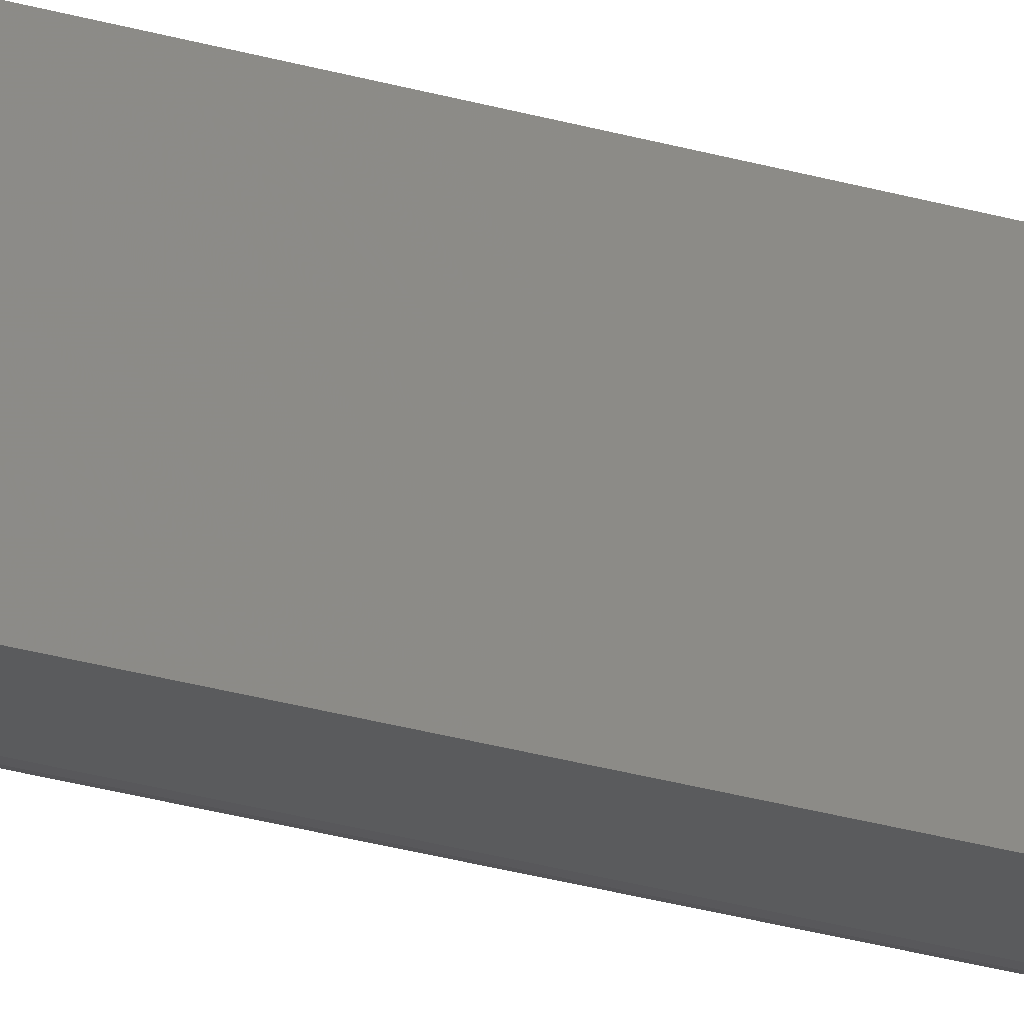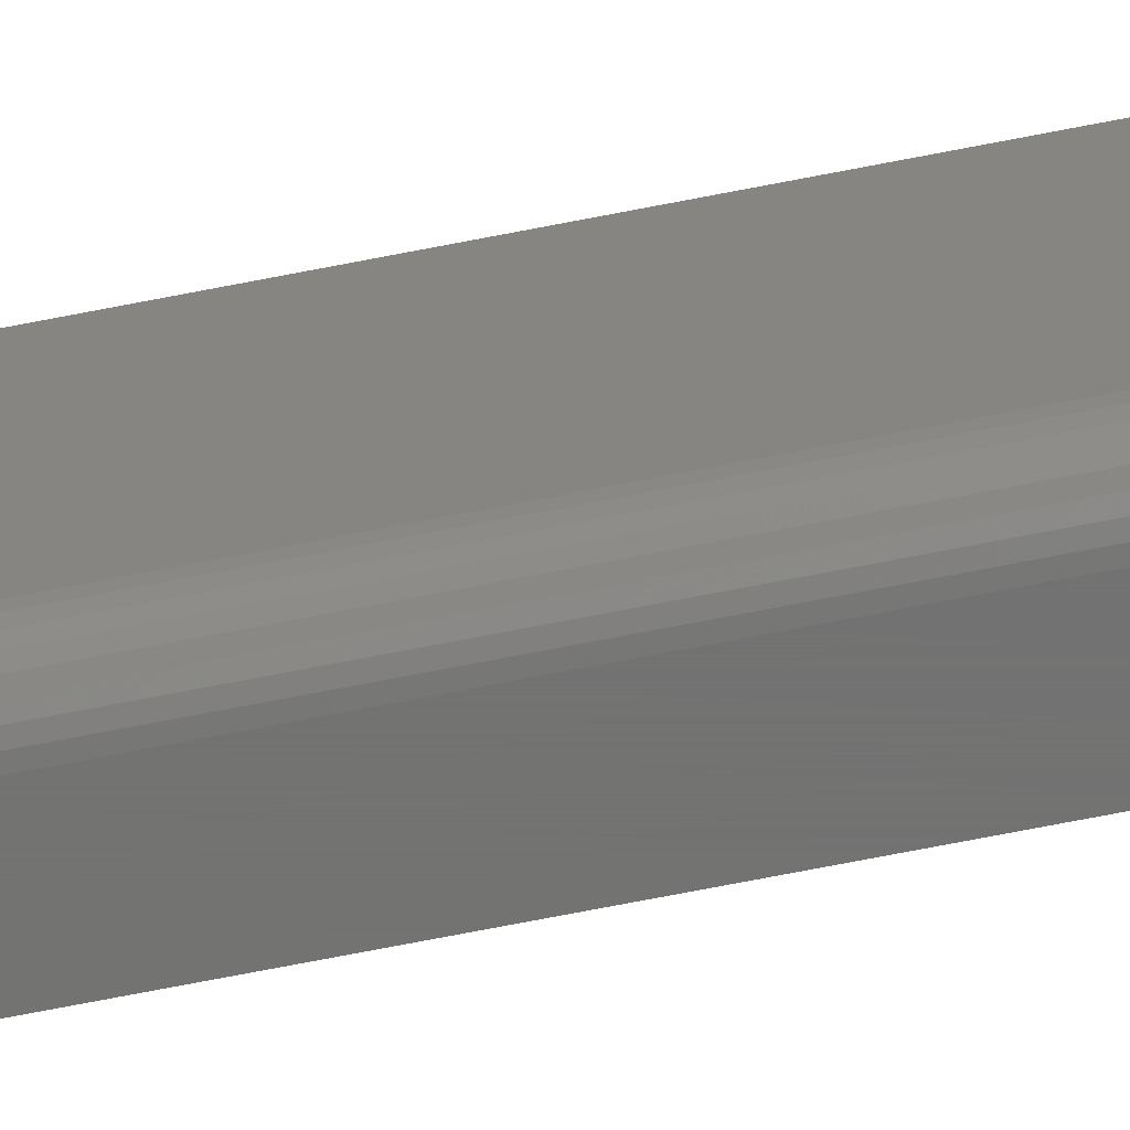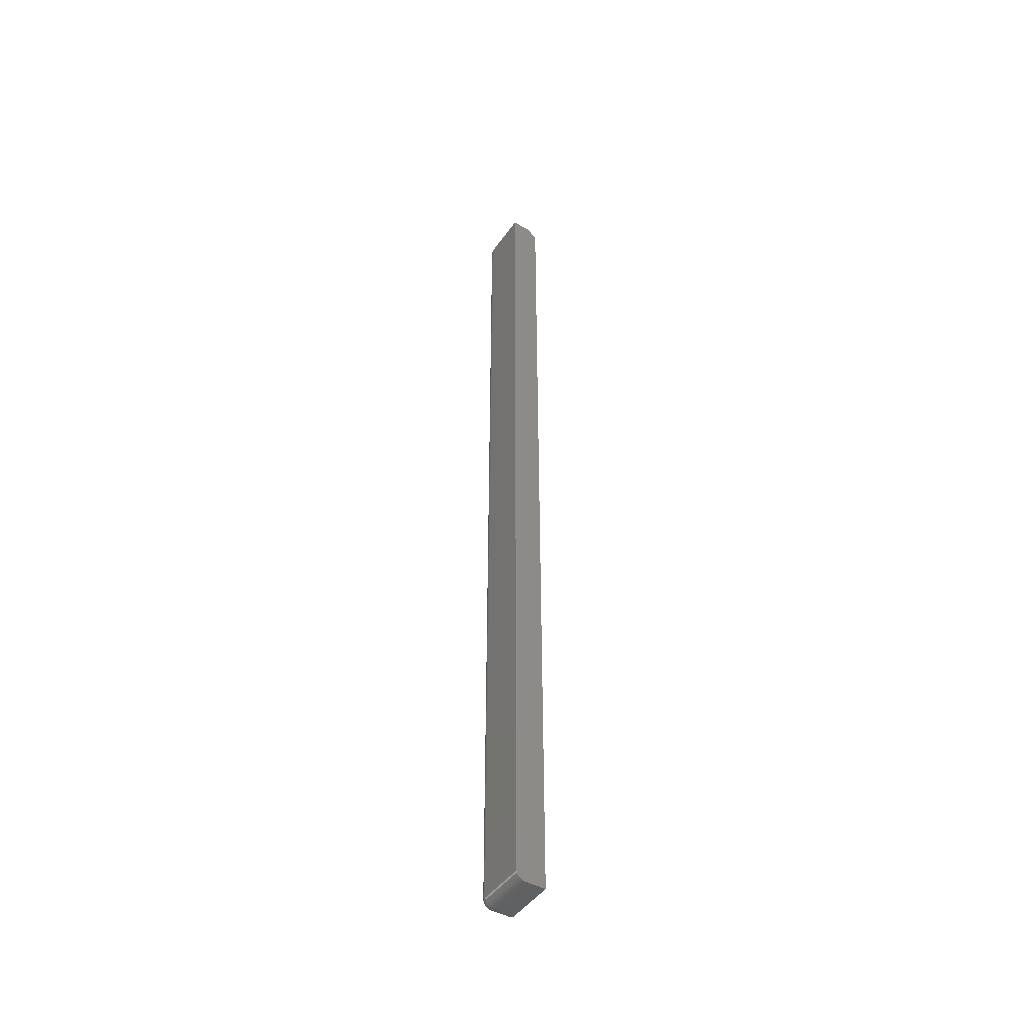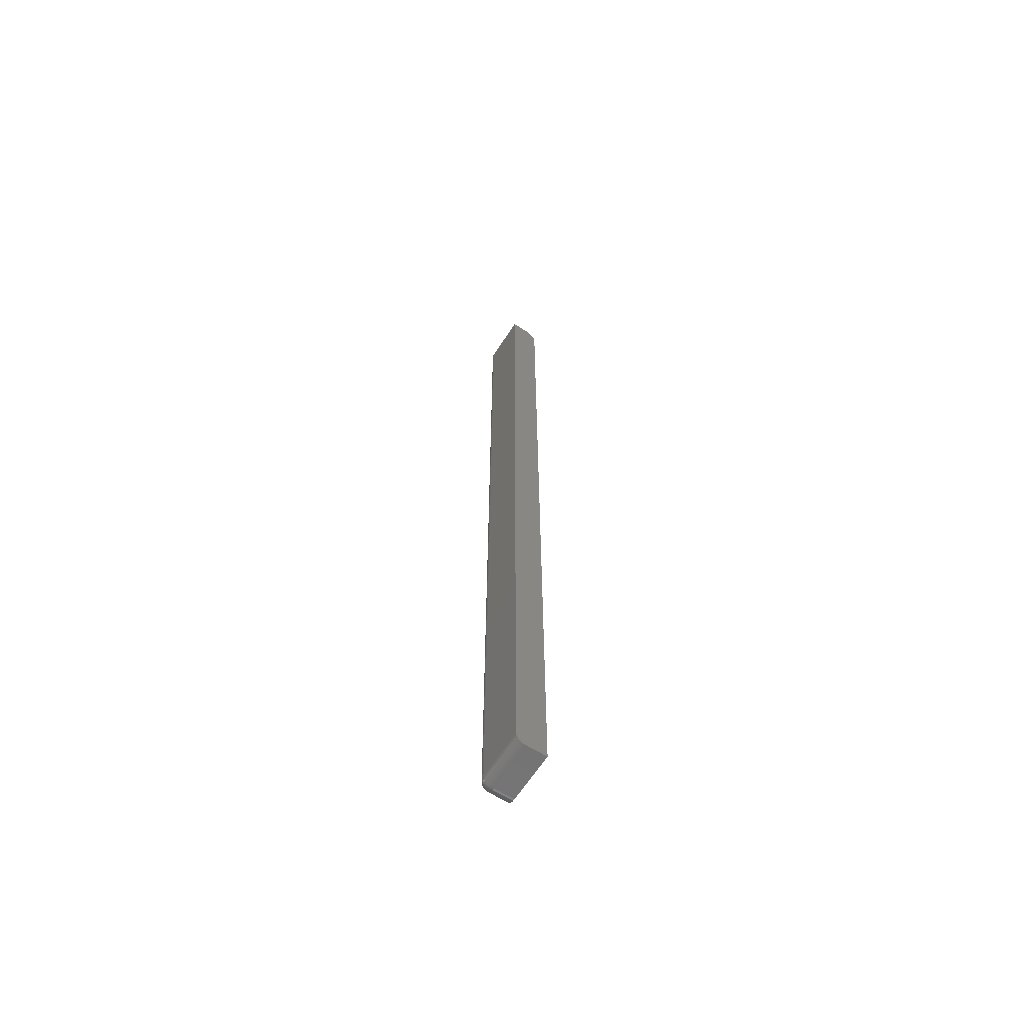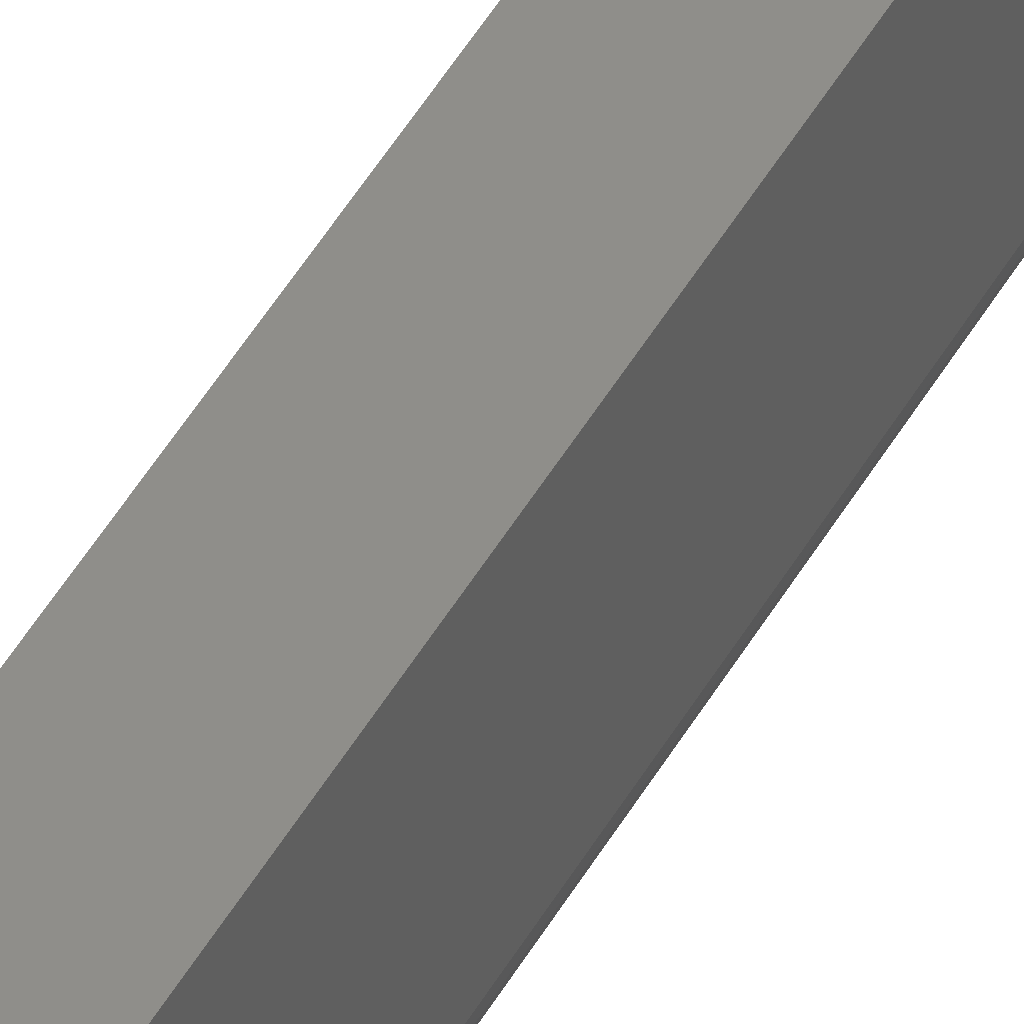
<metadata>
{"format":"stl","ext":"stl","renderer":"f3d","projection":"perspective","resolution":1024,"background":"white","views":[{"elev":-25.1,"azim":63.8,"up":"+Z"},{"elev":-64.6,"azim":-78.4,"up":"+Z"},{"elev":-45.5,"azim":-32.9,"up":"+Y"},{"elev":-63.5,"azim":-32.5,"up":"+Y"},{"elev":42.5,"azim":-153.8,"up":"+Z"}]}
</metadata>
<code>
# stl→obj: 89 verts, 174 faces
v 0.01587 0 0
v 0.02368 -0.007812 0
v 0.007812 0 0
v 0.02368 -0.7422 0
v 0.007812 -0.7422 0
v 0 -0.7422 0.04688
v 0.0001501 -0.7437 0.04688
v 0.001317 -0.7465 0.04688
v 0.0005947 -0.7452 0.04688
v 0.02368 -0.007812 0.04688
v 0.01587 0 0.04688
v 0 0 0.04688
v 0.002288 -0.7477 0.04688
v 0.003472 -0.7487 0.04688
v 0.004823 -0.7494 0.04688
v 0.006288 -0.7498 0.04688
v 0.007812 -0.75 0.04688
v 0.02368 -0.75 0.04688
v 0 0 0.007812
v 0.001317 0 0.003472
v 0.0001501 0 0.006288
v 0.0005947 0 0.004823
v 0.003472 0 0.001317
v 0.006288 0 0.0001501
v 0.004823 0 0.0005947
v 0.002288 0 0.002288
v 0.02368 -0.7465 0.001317
v 0.02368 -0.7437 0.0001501
v 0.02368 -0.7452 0.0005947
v 0.02368 -0.7487 0.003472
v 0.02368 -0.75 0.007812
v 0.02368 -0.7498 0.006288
v 0.02368 -0.7494 0.004823
v 0.02368 -0.7477 0.002288
v 0.007812 -0.7437 0.0001501
v 0.007812 -0.7452 0.0005947
v 0.007812 -0.7465 0.001317
v 0.007812 -0.7477 0.002288
v 0.007812 -0.7487 0.003472
v 0.007812 -0.7494 0.004823
v 0.007812 -0.7498 0.006288
v 0.007812 -0.75 0.007812
v 0 -0.7422 0.007812
v 0.006288 -0.7422 0.0001501
v 0.004823 -0.7422 0.0005947
v 0.003472 -0.7422 0.001317
v 0.002288 -0.7422 0.002288
v 0.001317 -0.7422 0.003472
v 0.0005947 -0.7422 0.004823
v 0.0001501 -0.7422 0.006288
v 0.006288 -0.7498 0.007812
v 0.004823 -0.7494 0.007812
v 0.003472 -0.7487 0.007812
v 0.002288 -0.7477 0.007812
v 0.001317 -0.7465 0.007812
v 0.0005947 -0.7452 0.007812
v 0.0001501 -0.7437 0.007812
v 0.006288 -0.7437 0.0002973
v 0.002288 -0.7433 0.002394
v 0.003472 -0.7435 0.001441
v 0.004823 -0.7436 0.0007334
v 0.0005947 -0.7438 0.005327
v 0.001317 -0.7446 0.004204
v 0.002288 -0.7443 0.002709
v 0.003472 -0.7447 0.001811
v 0.004823 -0.7449 0.001144
v 0.006288 -0.7451 0.0007334
v 0.0005947 -0.7447 0.006152
v 0.001317 -0.7458 0.005401
v 0.002288 -0.7453 0.003219
v 0.002288 -0.7461 0.003906
v 0.003472 -0.7458 0.002411
v 0.003472 -0.7468 0.003219
v 0.004823 -0.7462 0.001811
v 0.004823 -0.7473 0.002709
v 0.006288 -0.7464 0.001441
v 0.006288 -0.7476 0.002394
v 0.002288 -0.7468 0.004743
v 0.003472 -0.7476 0.004204
v 0.004823 -0.7482 0.003802
v 0.006288 -0.7486 0.003556
v 0.002288 -0.7473 0.005698
v 0.003472 -0.7482 0.005327
v 0.004823 -0.7489 0.00505
v 0.006288 -0.7493 0.00488
v 0.006288 -0.7497 0.006318
v 0.004823 -0.7493 0.006404
v 0.003472 -0.7486 0.006545
v 0.002288 -0.7476 0.006735
f 1 2 3
f 3 2 4
f 3 4 5
f 6 7 8
f 8 7 9
f 10 11 12
f 10 12 6
f 10 6 8
f 10 8 13
f 10 13 14
f 10 14 15
f 10 15 16
f 10 16 17
f 10 17 18
f 19 20 21
f 20 22 21
f 23 1 3
f 23 3 24
f 23 24 25
f 11 1 23
f 11 23 26
f 11 26 20
f 11 20 19
f 11 19 12
f 4 27 28
f 27 29 28
f 30 18 31
f 30 31 32
f 30 32 33
f 10 18 30
f 10 30 34
f 10 34 27
f 10 27 4
f 10 4 2
f 2 1 10
f 10 1 11
f 5 4 35
f 35 4 28
f 35 28 36
f 36 28 29
f 36 29 37
f 37 29 27
f 37 27 38
f 38 27 34
f 38 34 39
f 39 34 30
f 39 30 40
f 40 30 33
f 40 33 41
f 41 33 32
f 41 32 42
f 42 32 31
f 12 19 6
f 6 19 43
f 42 31 17
f 17 31 18
f 3 5 24
f 24 5 44
f 24 44 25
f 25 44 45
f 25 45 23
f 23 45 46
f 23 46 26
f 26 46 47
f 26 47 20
f 20 47 48
f 20 48 22
f 22 48 49
f 22 49 21
f 21 49 50
f 21 50 19
f 19 50 43
f 42 17 51
f 51 17 16
f 51 16 52
f 52 16 15
f 52 15 53
f 53 15 14
f 53 14 54
f 54 14 13
f 54 13 55
f 55 13 8
f 55 8 56
f 56 8 9
f 56 9 57
f 57 9 7
f 57 7 43
f 43 7 6
f 5 58 44
f 5 35 58
f 59 48 47
f 47 46 59
f 59 46 60
f 46 45 60
f 60 45 61
f 45 44 61
f 61 44 58
f 62 50 49
f 49 48 62
f 62 48 63
f 48 59 63
f 63 59 64
f 59 60 64
f 64 60 65
f 60 61 65
f 65 61 66
f 61 58 66
f 66 58 67
f 58 35 67
f 67 35 36
f 43 50 57
f 50 62 57
f 57 62 68
f 62 63 68
f 68 63 69
f 63 70 69
f 69 70 71
f 70 72 71
f 71 72 73
f 72 74 73
f 73 74 75
f 74 76 75
f 75 76 77
f 76 37 77
f 77 37 38
f 78 69 71
f 71 73 78
f 78 73 79
f 73 75 79
f 79 75 80
f 75 77 80
f 80 77 81
f 77 38 81
f 81 38 39
f 56 57 68
f 68 69 56
f 56 69 55
f 69 78 55
f 55 78 82
f 78 79 82
f 82 79 83
f 79 80 83
f 83 80 84
f 80 81 84
f 84 81 85
f 81 39 85
f 85 39 40
f 41 42 86
f 86 42 51
f 86 51 87
f 87 51 52
f 87 52 88
f 88 52 53
f 88 53 89
f 89 53 54
f 89 54 55
f 36 37 67
f 67 37 76
f 67 76 66
f 66 76 74
f 66 74 65
f 65 74 72
f 65 72 64
f 64 72 70
f 64 70 63
f 40 41 85
f 85 41 86
f 85 86 84
f 84 86 87
f 84 87 83
f 83 87 88
f 83 88 82
f 82 88 89
f 82 89 55

</code>
